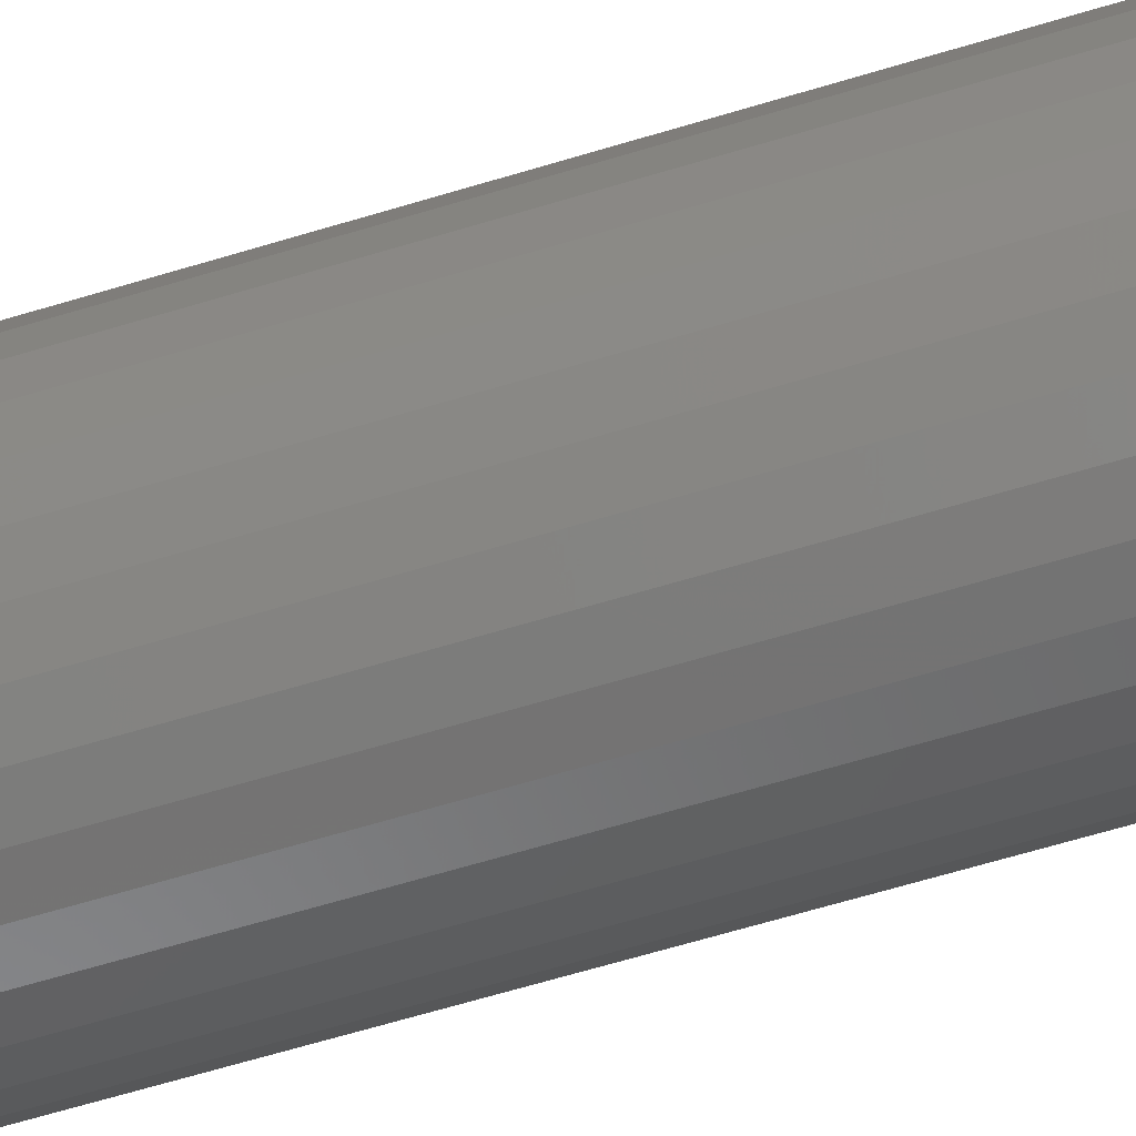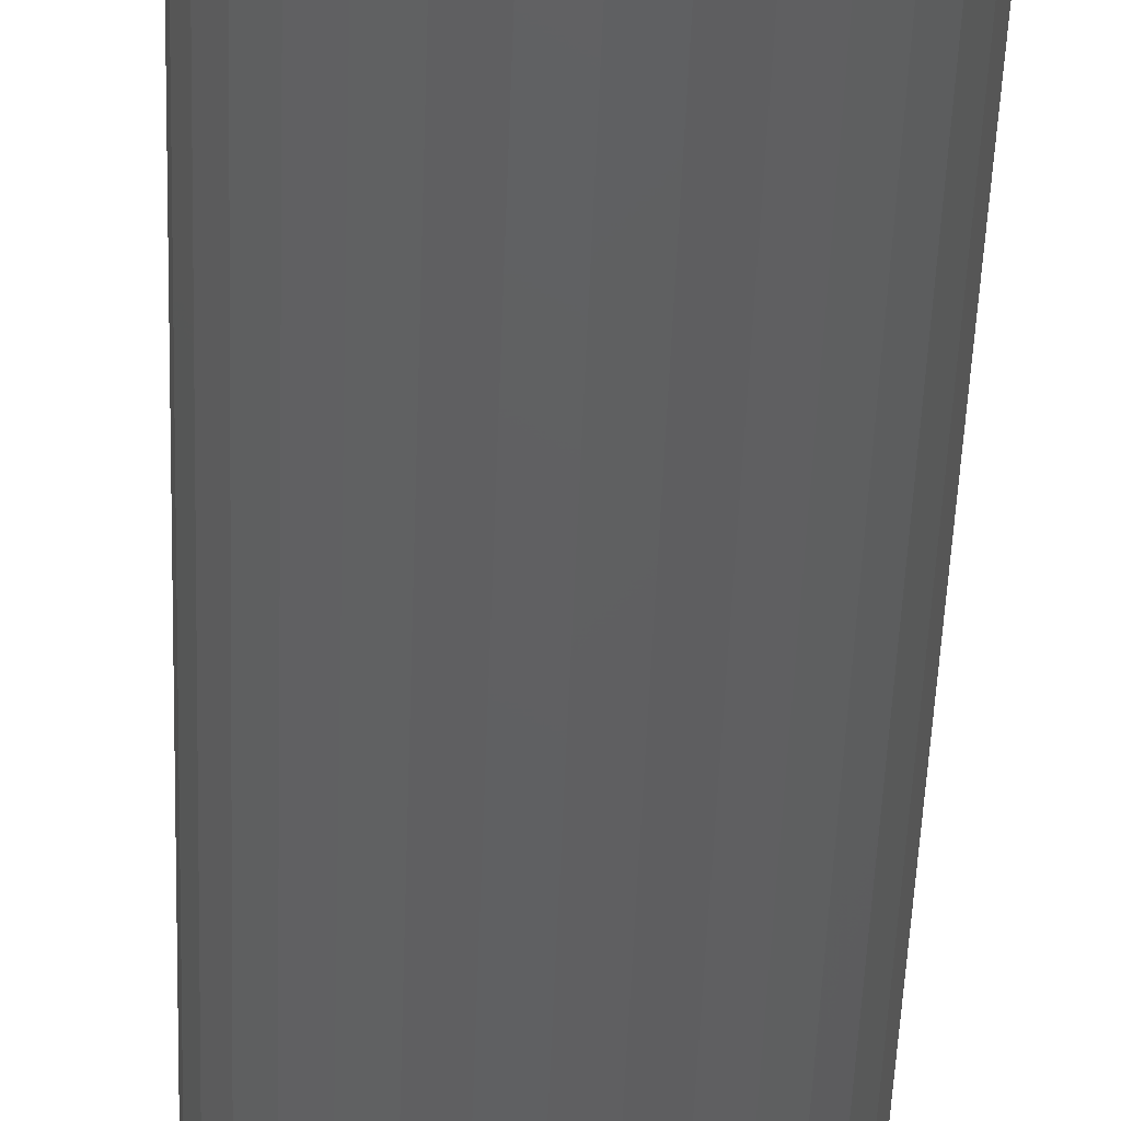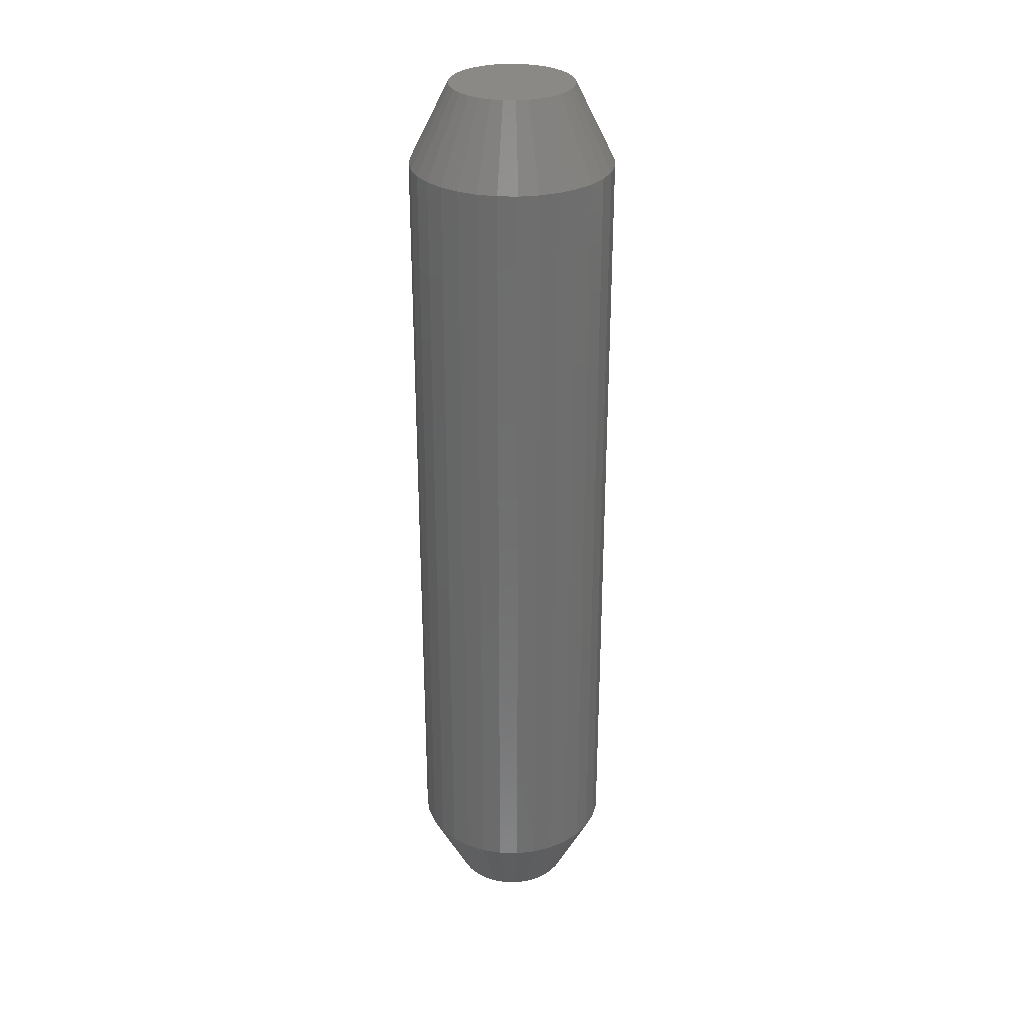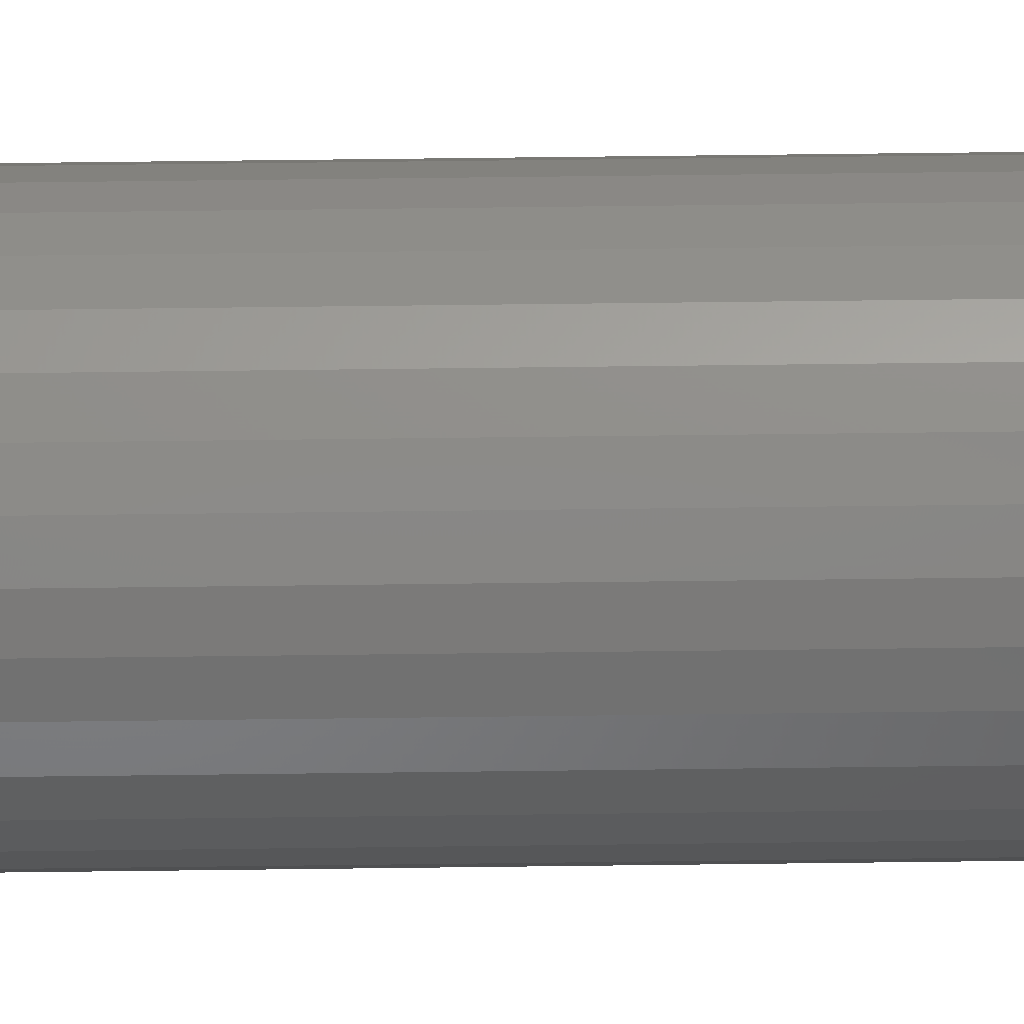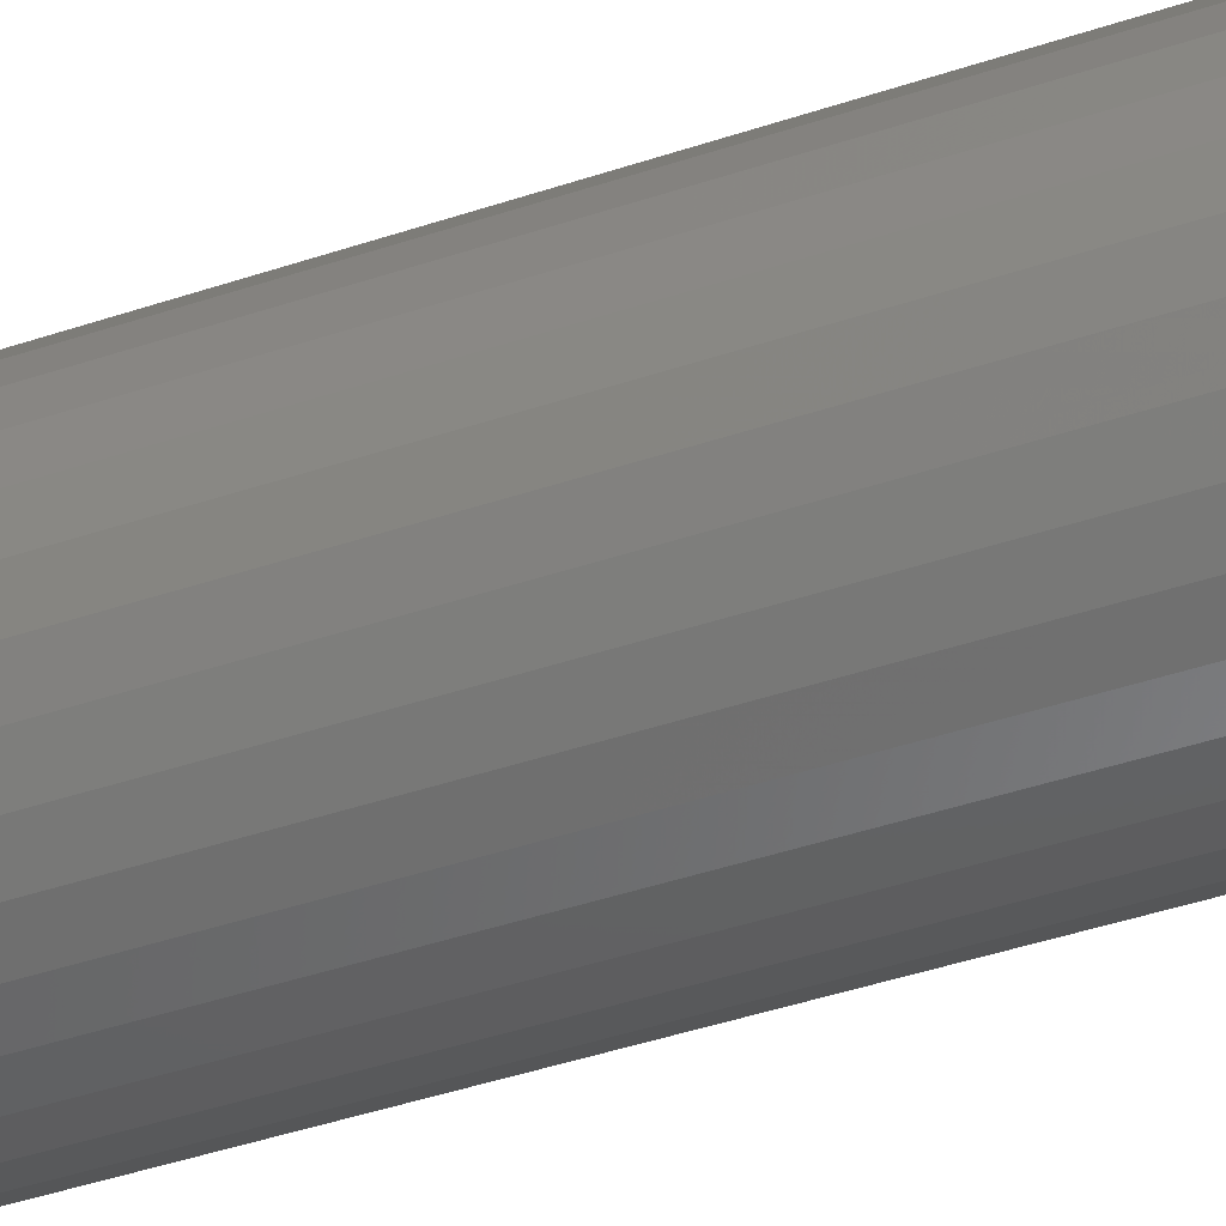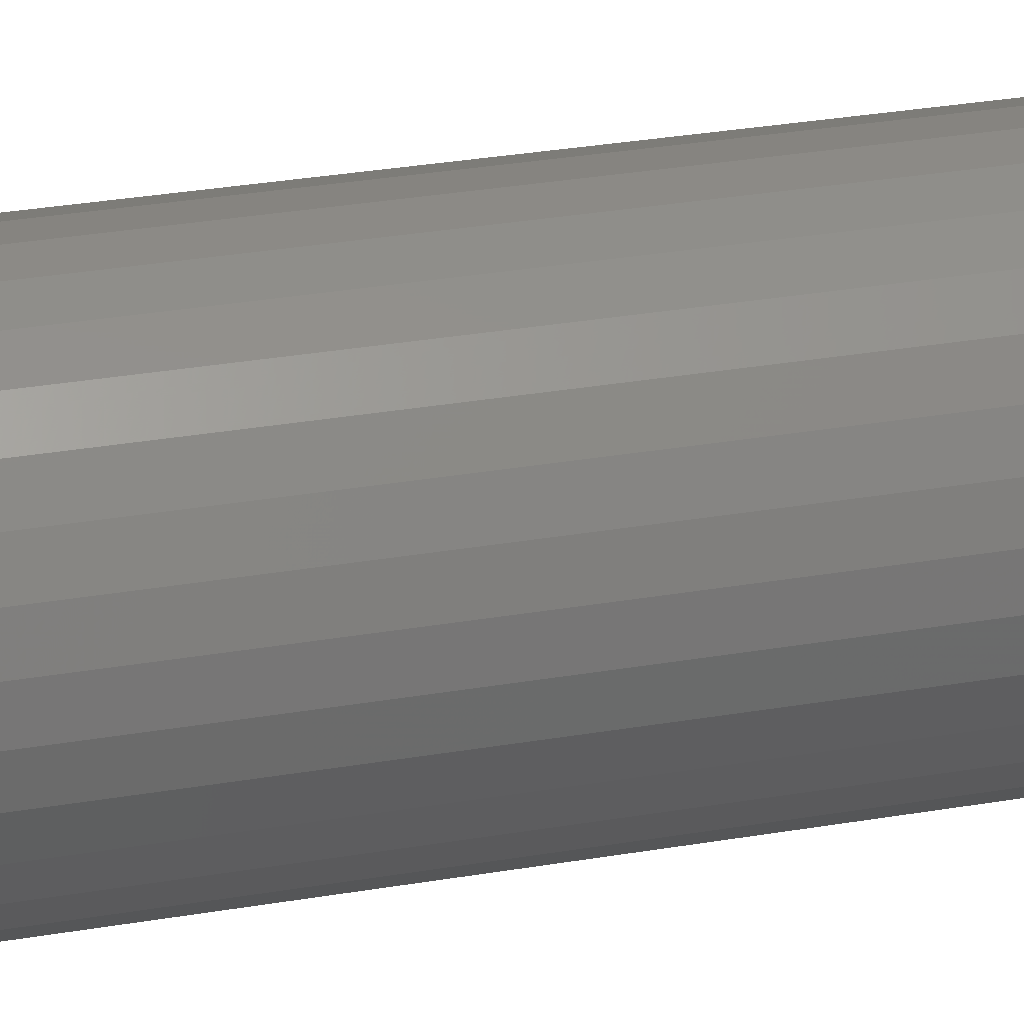
<metadata>
{"format":"stl","ext":"stl","renderer":"f3d","projection":"perspective","resolution":1024,"background":"white","views":[{"elev":-60.5,"azim":107.6,"up":"+Y"},{"elev":-41.1,"azim":-1.8,"up":"+Y"},{"elev":29.8,"azim":154.1,"up":"+Z"},{"elev":67.2,"azim":89.3,"up":"+Y"},{"elev":-38.1,"azim":113.9,"up":"+Y"},{"elev":26.2,"azim":-106.0,"up":"+Y"}]}
</metadata>
<code>
# stl→obj: 128 verts, 252 faces
v 0.07714 -1.958e-17 0.0625
v 0.07714 -1.958e-17 0.6875
v 0.0756 -0.01559 0.0625
v 0.0756 -0.01559 0.6875
v 0.07105 -0.03059 0.0625
v 0.07105 -0.03059 0.6875
v 0.06367 -0.04441 0.0625
v 0.06367 -0.04441 0.6875
v 0.05373 -0.05652 0.0625
v 0.05373 -0.05652 0.6875
v 0.04161 -0.06646 0.0625
v 0.04161 -0.06646 0.6875
v 0.02779 -0.07385 0.0625
v 0.02779 -0.07385 0.6875
v 0.0128 -0.0784 0.0625
v 0.0128 -0.0784 0.6875
v -0.002796 -0.07993 0.0625
v -0.002796 -0.07993 0.6875
v -0.01839 -0.0784 0.0625
v -0.01839 -0.0784 0.6875
v -0.03339 -0.07385 0.0625
v -0.03339 -0.07385 0.6875
v -0.04721 -0.06646 0.0625
v -0.04721 -0.06646 0.6875
v -0.05932 -0.05652 0.0625
v -0.05932 -0.05652 0.6875
v -0.06926 -0.04441 0.0625
v -0.06926 -0.04441 0.6875
v -0.07665 -0.03059 0.0625
v -0.07665 -0.03059 0.6875
v -0.08119 -0.01559 0.0625
v -0.08119 -0.01559 0.6875
v -0.08273 9.789e-18 0.0625
v -0.08273 9.789e-18 0.6875
v -0.08119 0.01559 0.0625
v -0.08119 0.01559 0.6875
v -0.07665 0.03059 0.0625
v -0.07665 0.03059 0.6875
v -0.06926 0.04441 0.0625
v -0.06926 0.04441 0.6875
v -0.05932 0.05652 0.0625
v -0.05932 0.05652 0.6875
v -0.04721 0.06646 0.0625
v -0.04721 0.06646 0.6875
v -0.03339 0.07385 0.0625
v -0.03339 0.07385 0.6875
v -0.01839 0.0784 0.0625
v -0.01839 0.0784 0.6875
v -0.002796 0.07993 0.0625
v -0.002796 0.07993 0.6875
v 0.0128 0.0784 0.0625
v 0.0128 0.0784 0.6875
v 0.02779 0.07385 0.0625
v 0.02779 0.07385 0.6875
v 0.04161 0.06646 0.0625
v 0.04161 0.06646 0.6875
v 0.05373 0.05652 0.0625
v 0.05373 0.05652 0.6875
v 0.06367 0.04441 0.0625
v 0.06367 0.04441 0.6875
v 0.07105 0.03059 0.0625
v 0.07105 0.03059 0.6875
v 0.0756 0.01559 0.0625
v 0.0756 0.01559 0.6875
v -0.002796 0.04868 0.75
v -0.01229 0.04775 0.75
v -0.02143 0.04498 0.75
v 0.006702 0.04775 0.75
v 0.01583 0.04498 0.75
v -0.02984 0.04048 0.75
v 0.02425 0.04048 0.75
v -0.03722 0.03442 0.75
v 0.03163 0.03442 0.75
v -0.04328 0.02705 0.75
v 0.03768 0.02705 0.75
v -0.04777 0.01863 0.75
v 0.04218 0.01863 0.75
v -0.05054 0.009498 0.75
v 0.04495 0.009498 0.75
v 0.04495 -0.009498 0.75
v -0.04777 -0.01863 0.75
v 0.04218 -0.01863 0.75
v -0.04328 -0.02705 0.75
v 0.03768 -0.02705 0.75
v -0.03722 -0.03442 0.75
v 0.03163 -0.03442 0.75
v -0.02984 -0.04048 0.75
v 0.02425 -0.04048 0.75
v -0.02143 -0.04498 0.75
v 0.01583 -0.04498 0.75
v -0.01229 -0.04775 0.75
v -0.002796 -0.04868 0.75
v 0.006702 -0.04775 0.75
v 0.04589 1.92e-17 0.75
v -0.05148 1.072e-09 0.75
v -0.05054 -0.009498 0.75
v -0.02143 0.04498 0
v -0.01229 0.04775 0
v -0.002796 0.04868 0
v 0.006702 0.04775 0
v 0.01583 0.04498 0
v -0.02984 0.04048 0
v 0.02425 0.04048 0
v -0.03722 0.03442 0
v 0.03163 0.03442 0
v -0.04328 0.02705 0
v 0.03768 0.02705 0
v -0.04777 0.01863 0
v 0.04218 0.01863 0
v -0.05054 0.009498 0
v 0.04495 0.009498 0
v 0.04218 -0.01863 0
v -0.04777 -0.01863 0
v 0.04495 -0.009498 0
v -0.04328 -0.02705 0
v 0.03768 -0.02705 0
v -0.03722 -0.03442 0
v 0.03163 -0.03442 0
v -0.02984 -0.04048 0
v 0.02425 -0.04048 0
v -0.02143 -0.04498 0
v 0.01583 -0.04498 0
v -0.01229 -0.04775 0
v -0.002796 -0.04868 0
v 0.006702 -0.04775 0
v -0.05054 -0.009498 0
v -0.05148 1.072e-09 0
v 0.04589 1.92e-17 0
f 1 2 3
f 3 2 4
f 3 4 5
f 5 4 6
f 5 6 7
f 7 6 8
f 7 8 9
f 9 8 10
f 9 10 11
f 11 10 12
f 11 12 13
f 13 12 14
f 13 14 15
f 15 14 16
f 15 16 17
f 17 16 18
f 17 18 19
f 19 18 20
f 19 20 21
f 21 20 22
f 21 22 23
f 23 22 24
f 23 24 25
f 25 24 26
f 25 26 27
f 27 26 28
f 27 28 29
f 29 28 30
f 29 30 31
f 31 30 32
f 31 32 33
f 33 32 34
f 33 34 35
f 35 34 36
f 35 36 37
f 37 36 38
f 37 38 39
f 39 38 40
f 39 40 41
f 41 40 42
f 41 42 43
f 43 42 44
f 43 44 45
f 45 44 46
f 45 46 47
f 47 46 48
f 47 48 49
f 49 48 50
f 49 50 51
f 51 50 52
f 51 52 53
f 53 52 54
f 53 54 55
f 55 54 56
f 55 56 57
f 57 56 58
f 57 58 59
f 59 58 60
f 59 60 61
f 61 60 62
f 61 62 63
f 63 62 64
f 63 64 1
f 1 64 2
f 65 66 67
f 68 65 67
f 68 67 69
f 69 67 70
f 69 70 71
f 71 70 72
f 71 72 73
f 73 72 74
f 73 74 75
f 75 74 76
f 75 76 77
f 77 76 78
f 77 78 79
f 80 81 82
f 82 81 83
f 82 83 84
f 84 83 85
f 84 85 86
f 86 85 87
f 86 87 88
f 88 87 89
f 88 89 90
f 90 89 91
f 90 91 92
f 90 92 93
f 79 78 94
f 94 78 95
f 94 95 80
f 80 95 96
f 80 96 81
f 94 80 2
f 80 4 2
f 34 32 95
f 32 96 95
f 32 30 81
f 96 32 81
f 30 28 83
f 81 30 83
f 28 26 85
f 83 28 85
f 26 24 87
f 85 26 87
f 24 22 89
f 87 24 89
f 22 20 91
f 89 22 91
f 20 18 92
f 91 20 92
f 18 16 93
f 92 18 93
f 16 14 90
f 93 16 90
f 14 12 88
f 90 14 88
f 12 10 86
f 88 12 86
f 10 8 84
f 86 10 84
f 8 6 82
f 84 8 82
f 80 6 4
f 82 6 80
f 95 78 34
f 78 36 34
f 2 64 94
f 64 79 94
f 64 62 77
f 79 64 77
f 62 60 75
f 77 62 75
f 60 58 73
f 75 60 73
f 58 56 71
f 73 58 71
f 56 54 69
f 71 56 69
f 54 52 68
f 69 54 68
f 52 50 65
f 68 52 65
f 50 48 66
f 65 50 66
f 48 46 67
f 66 48 67
f 46 44 70
f 67 46 70
f 44 42 72
f 70 44 72
f 42 40 74
f 72 42 74
f 40 38 76
f 74 40 76
f 78 38 36
f 76 38 78
f 97 98 99
f 97 99 100
f 101 97 100
f 102 97 101
f 103 102 101
f 104 102 103
f 105 104 103
f 106 104 105
f 107 106 105
f 108 106 107
f 109 108 107
f 110 108 109
f 111 110 109
f 112 113 114
f 115 113 112
f 116 115 112
f 117 115 116
f 118 117 116
f 119 117 118
f 120 119 118
f 121 119 120
f 122 121 120
f 123 121 122
f 124 123 122
f 125 124 122
f 113 126 114
f 114 126 127
f 114 127 128
f 128 127 110
f 128 110 111
f 127 31 33
f 127 126 31
f 1 114 128
f 1 3 114
f 113 29 31
f 113 31 126
f 115 27 29
f 115 29 113
f 117 25 27
f 117 27 115
f 119 23 25
f 119 25 117
f 121 21 23
f 121 23 119
f 123 19 21
f 123 21 121
f 124 17 19
f 124 19 123
f 125 15 17
f 125 17 124
f 122 13 15
f 122 15 125
f 120 11 13
f 120 13 122
f 118 9 11
f 118 11 120
f 116 7 9
f 116 9 118
f 112 5 7
f 112 7 116
f 3 5 114
f 114 5 112
f 128 63 1
f 128 111 63
f 33 110 127
f 33 35 110
f 109 61 63
f 109 63 111
f 107 59 61
f 107 61 109
f 105 57 59
f 105 59 107
f 103 55 57
f 103 57 105
f 101 53 55
f 101 55 103
f 100 51 53
f 100 53 101
f 99 49 51
f 99 51 100
f 98 47 49
f 98 49 99
f 97 45 47
f 97 47 98
f 102 43 45
f 102 45 97
f 104 41 43
f 104 43 102
f 106 39 41
f 106 41 104
f 108 37 39
f 108 39 106
f 35 37 110
f 110 37 108

</code>
